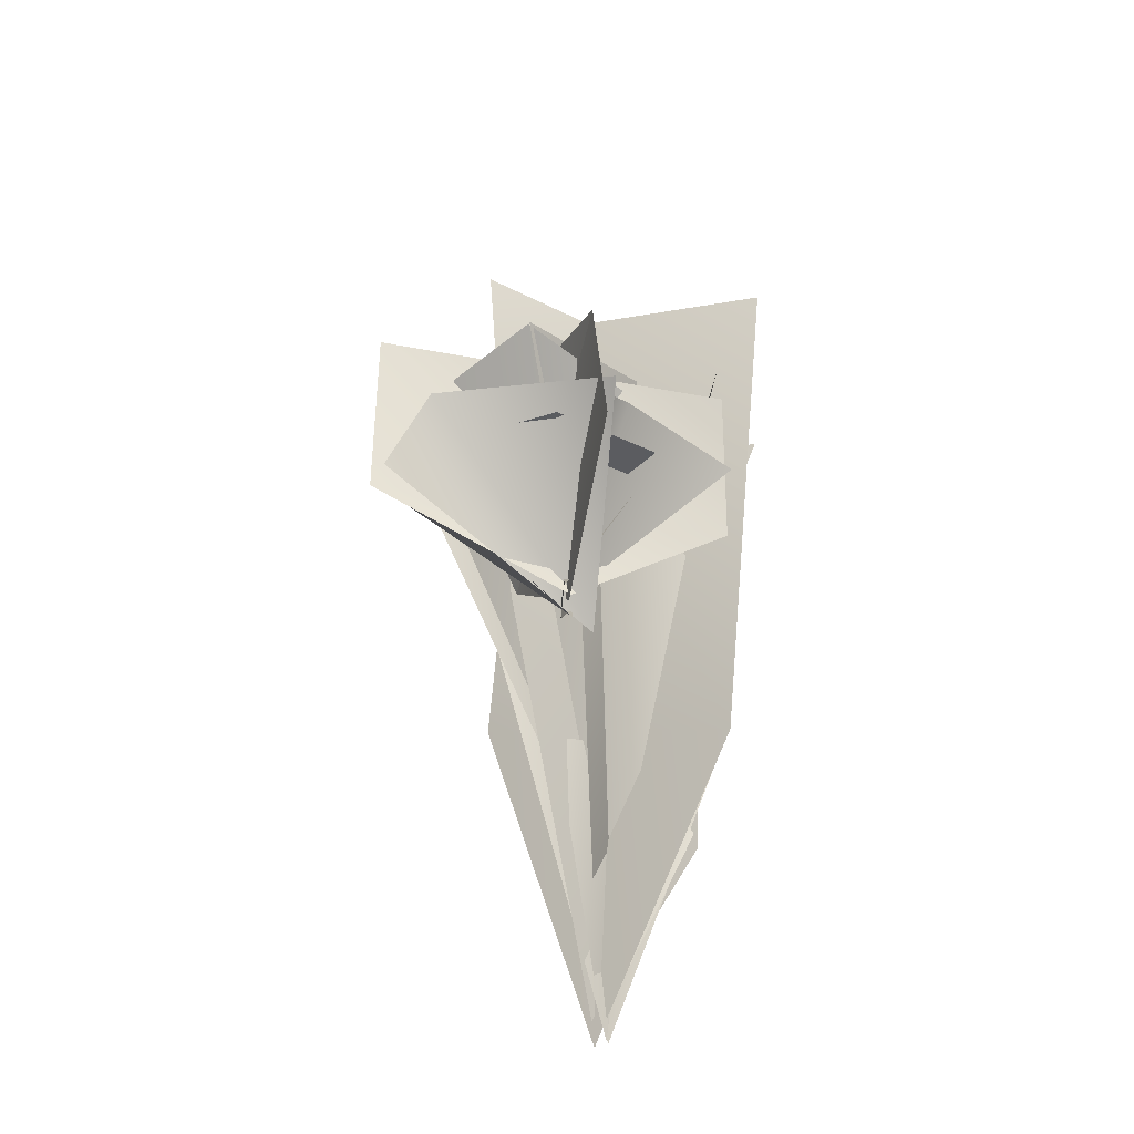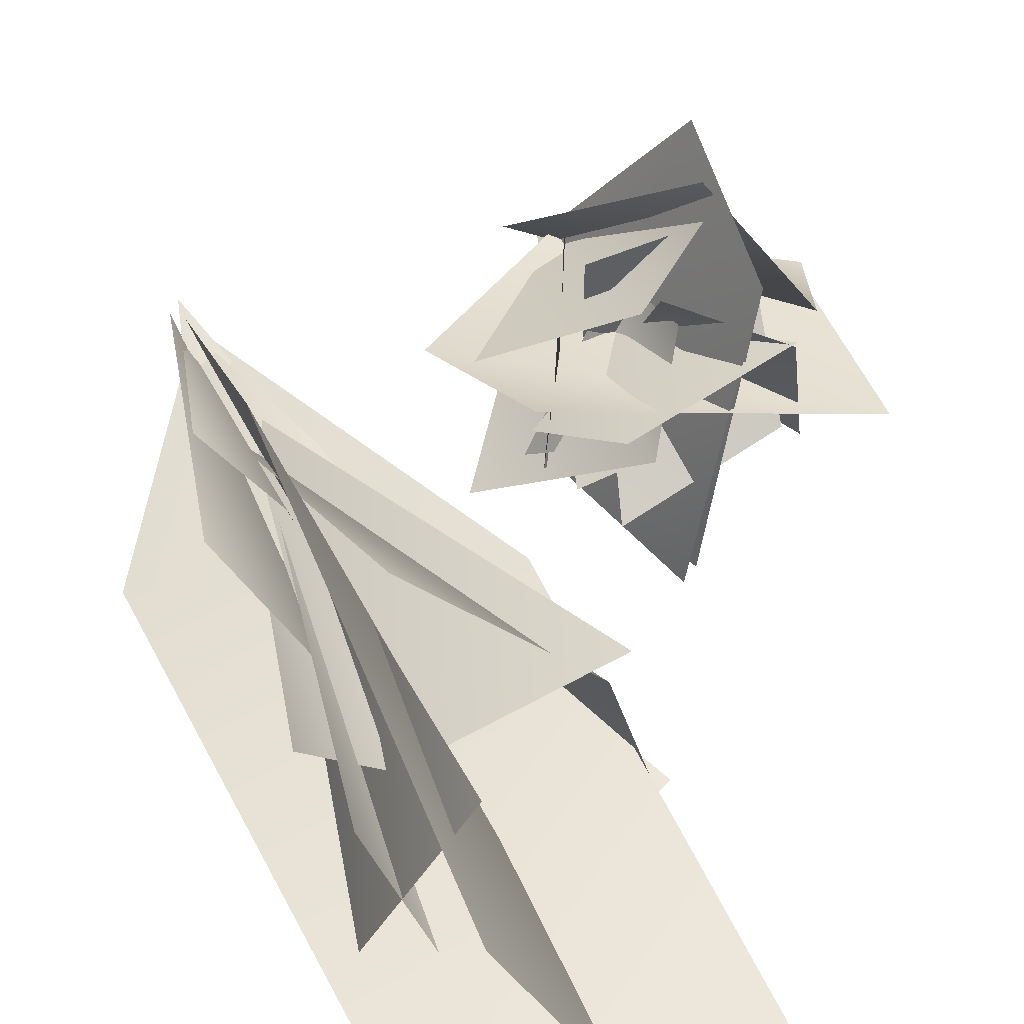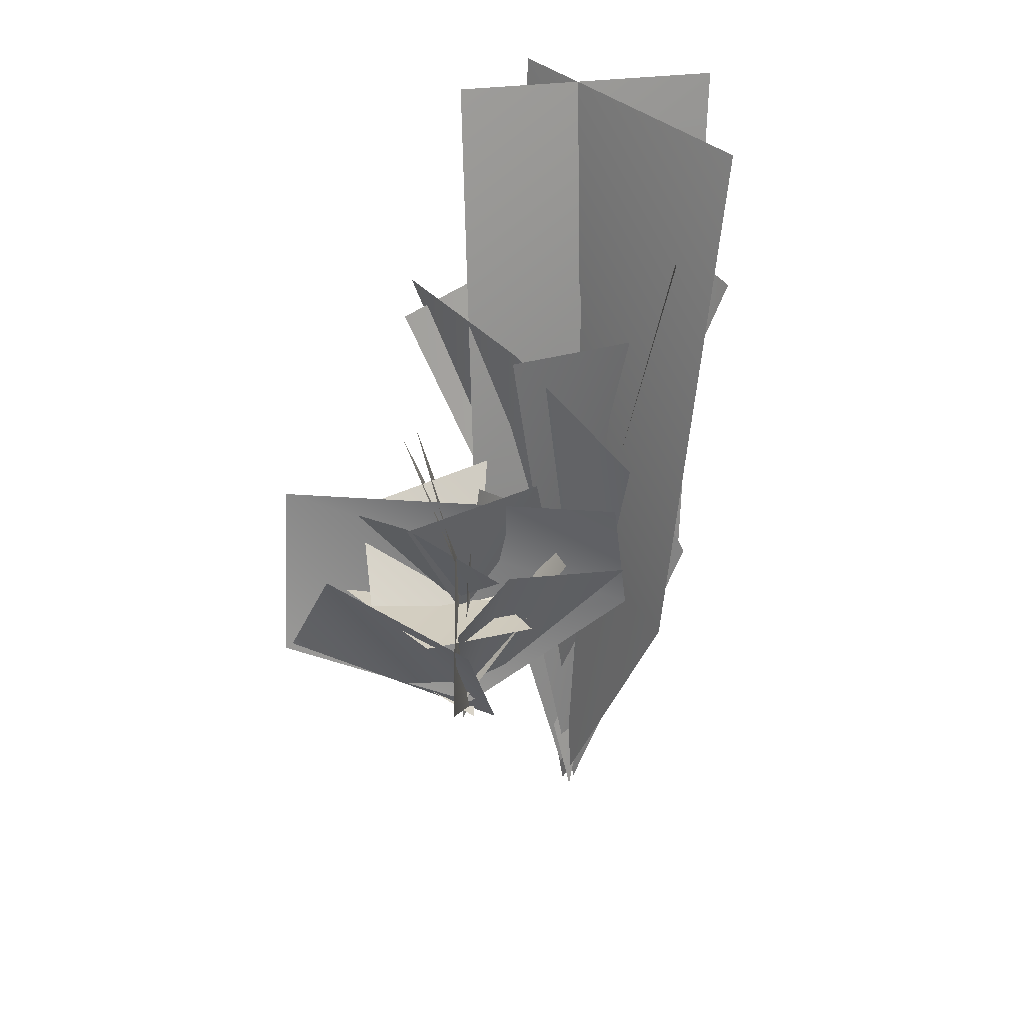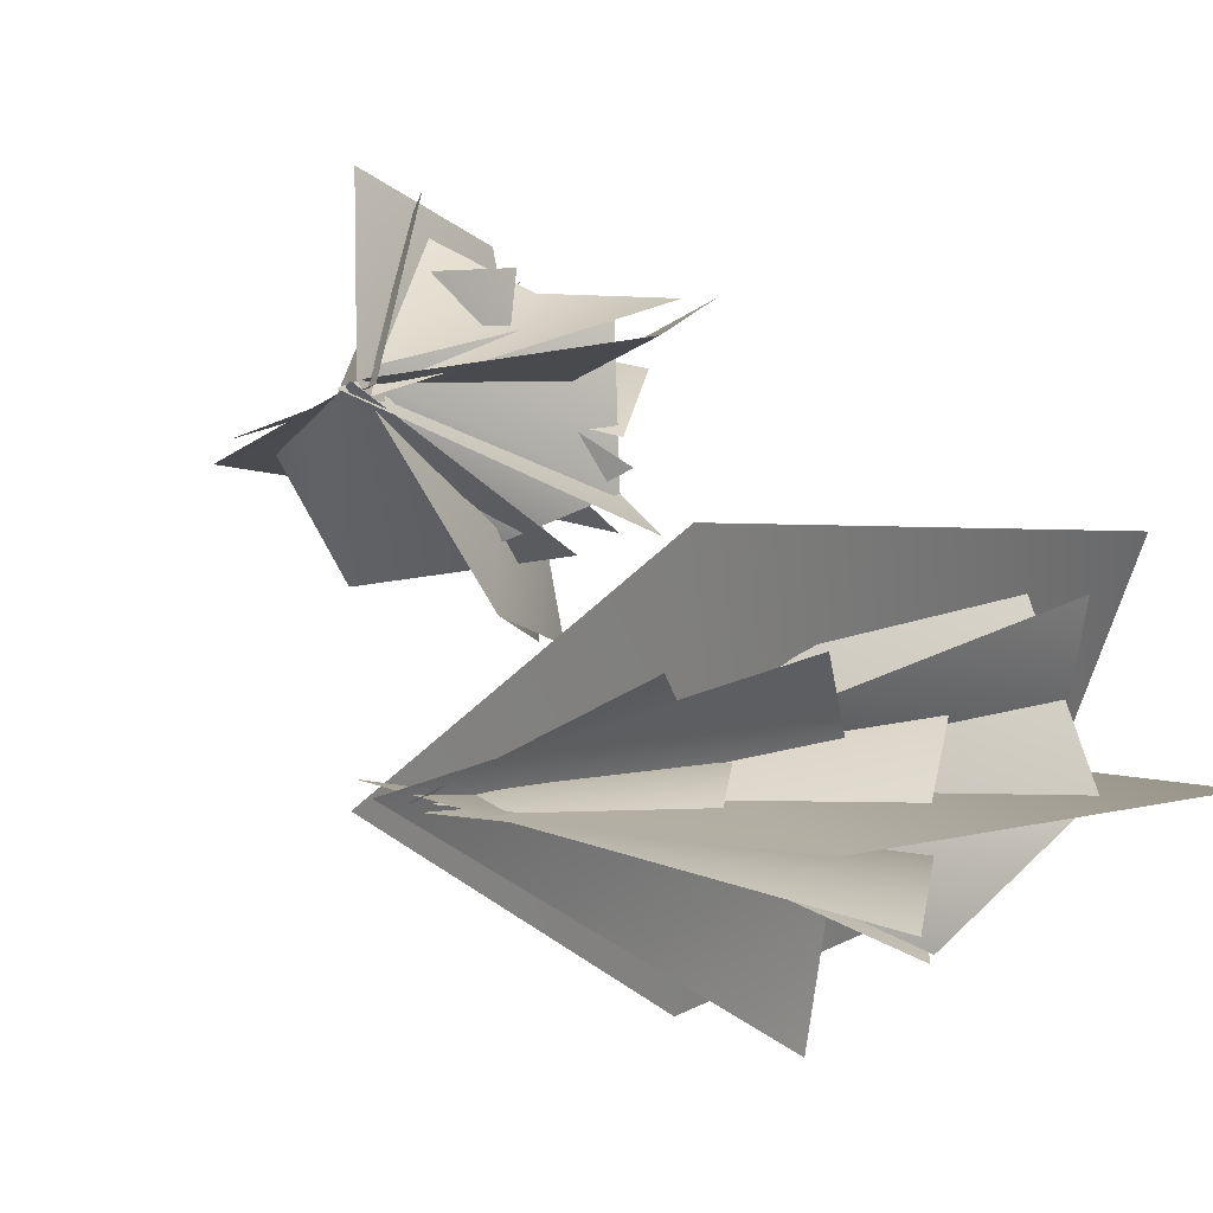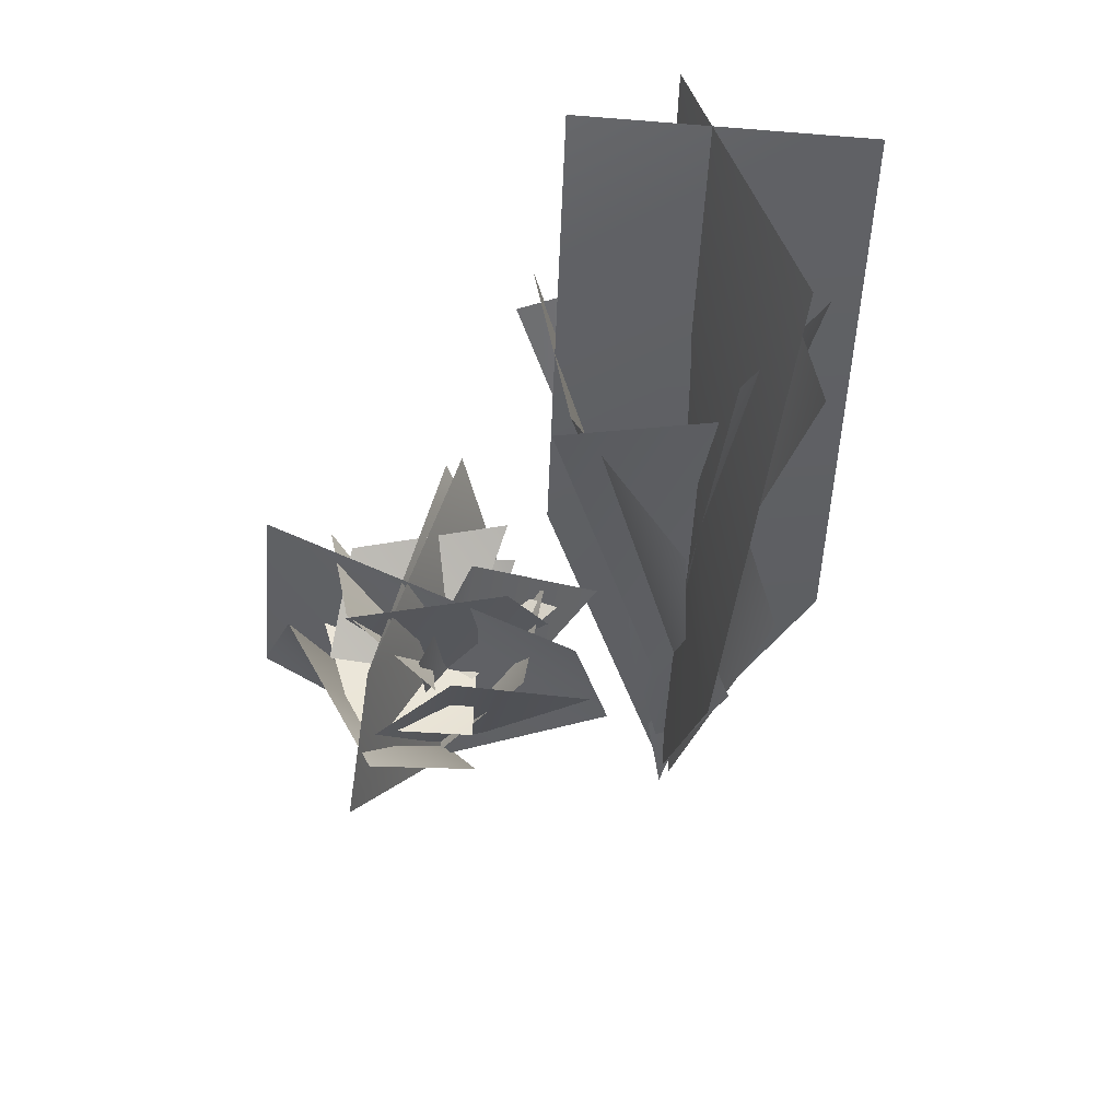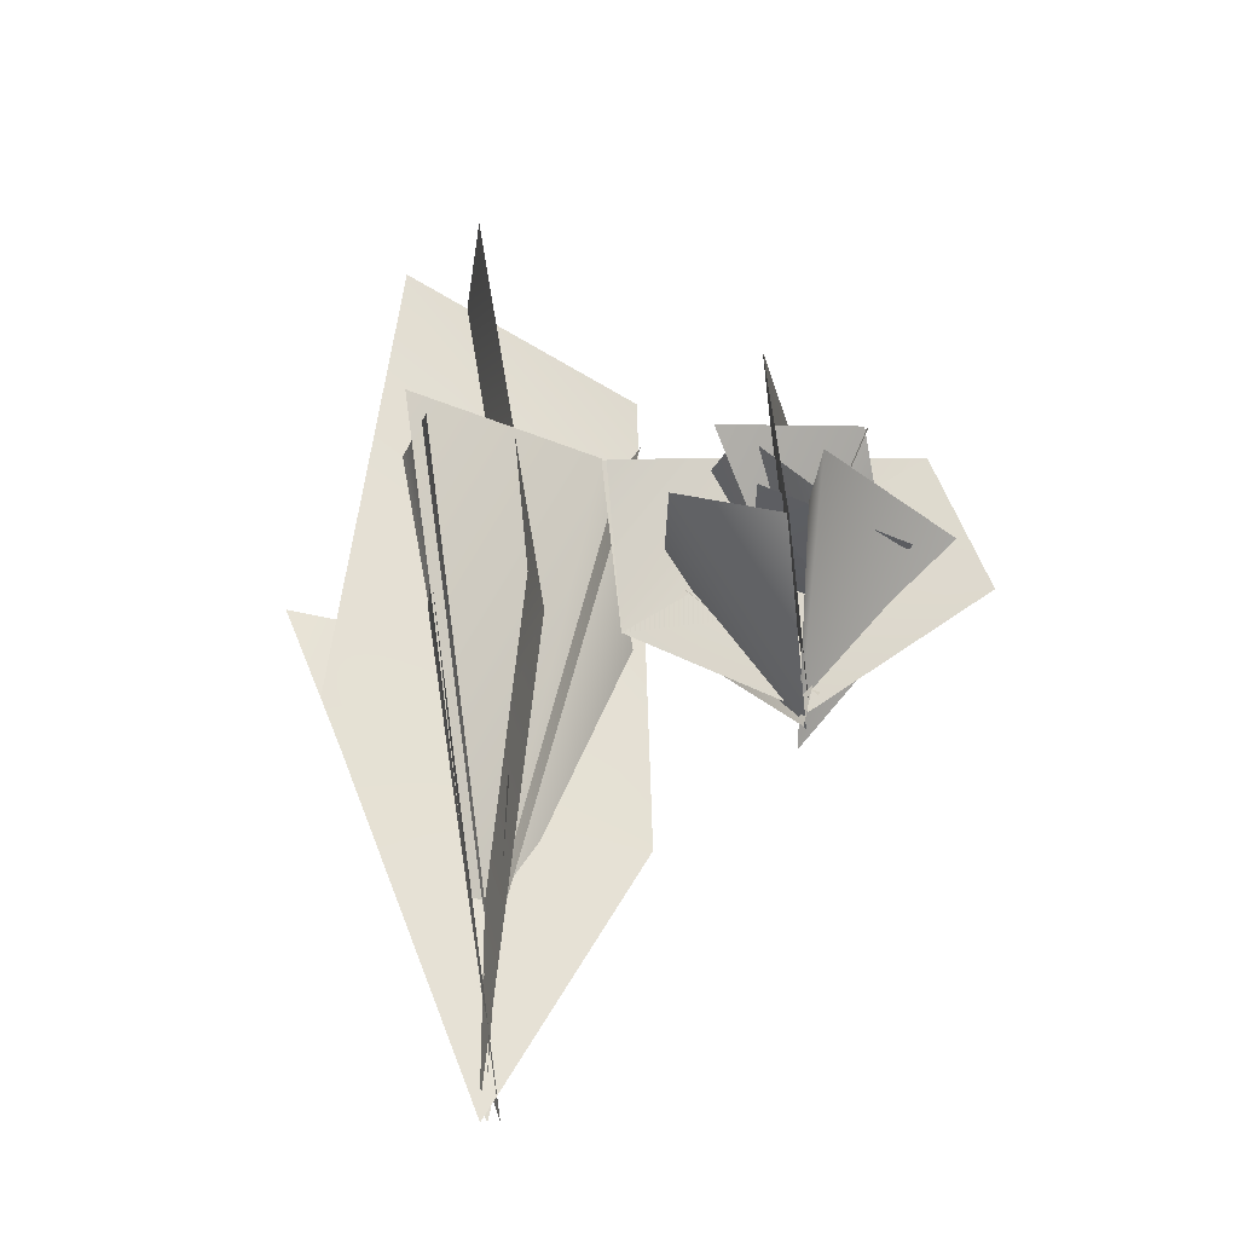
<metadata>
{"format":"obj","ext":"obj","renderer":"f3d","projection":"perspective","resolution":1024,"background":"white","views":[{"elev":-29.9,"azim":-35.8,"up":"+Y"},{"elev":46.8,"azim":152.8,"up":"+Z"},{"elev":27.4,"azim":-20.8,"up":"+Y"},{"elev":1.0,"azim":31.4,"up":"+Z"},{"elev":45.2,"azim":4.3,"up":"+Y"},{"elev":-30.1,"azim":-98.2,"up":"+Y"}]}
</metadata>
<code>
g NewMesh_tris_124
v 2.538 3.989 -4.172
v 2.791 -1.485 -3.216
v 3.684 5.132 -3.896
v 4.442 4.427 -1.74
v 3.817 2.662 -4.734
v 2.719 -1.429 -3.096
v 4.505 4.5 -3.488
v 3.424 4.962 -1.279
v 2.538 3.989 -4.172
v 3.684 5.132 -3.896
v 2.791 -1.485 -3.216
v 4.442 4.427 -1.74
v 3.817 2.662 -4.734
v 4.505 4.5 -3.488
v 2.719 -1.429 -3.096
v 3.424 4.962 -1.279
v 4.207 1.68 -3.694
v 2.73 -2.544 -3.177
v 3.617 3.515 -2.382
v 1.254 3.804 -1.588
v 4.207 1.68 -3.694
v 3.617 3.515 -2.382
v 2.73 -2.544 -3.177
v 1.254 3.804 -1.588
v 3.591 3.05 -4.867
v 2.9 -2.215 -3.03
v 2.845 4.375 -4.352
v 0.6021 3.596 -4.172
v 2.92 1.995 -1.432
v 3.005 -2.194 -3.184
v 1.447 3.732 -2.017
v 0.7953 4.042 -4.415
v 3.591 3.05 -4.867
v 2.845 4.375 -4.352
v 2.9 -2.215 -3.03
v 0.6021 3.596 -4.172
v 2.92 1.995 -1.432
v 1.447 3.732 -2.017
v 3.005 -2.194 -3.184
v 0.7953 4.042 -4.415
v 4.466 1.097 -4.396
v 2.701 -4.062 -2.922
v 3.898 2.488 -3.89
v 1.54 2.002 -3.98
v 4.129 0.1845 -2.13
v 2.822 -4.039 -3.052
v 3.323 2.088 -3.139
v 2.855 2.171 -5.606
v 4.466 1.097 -4.396
v 3.898 2.488 -3.89
v 2.701 -4.062 -2.922
v 1.54 2.002 -3.98
v 4.129 0.1845 -2.13
v 3.323 2.088 -3.139
v 2.822 -4.039 -3.052
v 2.855 2.171 -5.606
v 3.654 -0.693 -3.473
v 2.744 -3.788 -3.079
v 3.348 0.05983 -3.007
v 1.983 -0.2385 -2.981
v 3.592 -1.397 -2.259
v 2.806 -3.764 -3.158
v 3.06 -0.2346 -2.59
v 2.65 -0.000106 -3.962
v 3.654 -0.693 -3.473
v 3.348 0.05983 -3.007
v 2.744 -3.788 -3.079
v 1.983 -0.2385 -2.981
v 3.592 -1.397 -2.259
v 3.06 -0.2346 -2.59
v 2.806 -3.764 -3.158
v 2.65 -0.000106 -3.962
v 2.55 7.055 -4.394
v 4.139 6.456 -1.188
v 3.307 -0.4714 -1.143
v 2.396 0.7962 -5.134
v 2.683 -4.091 -3.141
v 2.642 -3.766 -3.139
v 4.743 -0.8404 -3.605
v 1.102 1.399 -2.716
v 4.93 6.833 -3.565
v 1.272 6.969 -3.589
v 2.683 -4.091 -3.141
v 3.307 -0.4714 -1.143
v 2.396 0.7962 -5.134
v 2.55 7.055 -4.394
v 4.139 6.456 -1.188
v 2.642 -3.766 -3.139
v 1.102 1.399 -2.716
v 4.743 -0.8404 -3.605
v 4.93 6.833 -3.565
v 1.272 6.969 -3.589
v 2.55 7.055 -4.394
v 4.139 6.456 -1.188
v 3.307 -0.4714 -1.143
v 2.396 0.7962 -5.134
v 2.683 -4.091 -3.141
v 2.642 -3.766 -3.139
v 4.743 -0.8404 -3.605
v 1.102 1.399 -2.716
v 4.93 6.833 -3.565
v 1.272 6.969 -3.589
v 2.642 -3.766 -3.139
v 1.102 1.399 -2.716
v 4.743 -0.8404 -3.605
v 4.93 6.833 -3.565
v 1.272 6.969 -3.589
v 2.55 7.055 -4.394
v 3.307 -0.4714 -1.143
v 4.139 6.456 -1.188
v 2.396 0.7962 -5.134
v 2.683 -4.091 -3.141
v -1.806 1.061 -0.5226
v 0.08428 -0.4519 0.01581
v -1.336 1.504 -1.684
v 0.8081 1.863 -1.404
v 0.5103 1.369 1.04
v 0.4192 1.21 -0.5454
v -0.8833 1.378 1.051
v -1.567 1.549 -0.7776
v -1.806 1.061 -0.5226
v -1.336 1.504 -1.684
v 0.08428 -0.4519 0.01581
v 0.8081 1.863 -1.404
v 0.5103 1.369 1.04
v -0.8833 1.378 1.051
v 0.4192 1.21 -0.5454
v -1.567 1.549 -0.7776
v -0.587 1.656 1.36
v 0.02716 -0.1889 -0.1149
v 0.2697 2.045 0.8727
v 1.883 1.797 0.7544
v -0.587 1.656 1.36
v 0.2697 2.045 0.8727
v 0.02716 -0.1889 -0.1149
v 1.883 1.797 0.7544
v -2.224 0.9404 -0.3883
v 0.3945 -0.5384 -0.01842
v -1.814 1.889 -0.1024
v -0.6007 1.575 1.776
v 0.3845 2.622 -0.5239
v 1.838 1.562 -1.244
v -0.04239 -0.4827 -0.04097
v -0.156 2.017 0.5276
v -2.224 0.9404 -0.3883
v -1.814 1.889 -0.1024
v 0.3945 -0.5384 -0.01842
v -0.6007 1.575 1.776
v 0.3845 2.622 -0.5239
v -0.04239 -0.4827 -0.04097
v 1.838 1.562 -1.244
v -0.156 2.017 0.5276
v -0.6124 2.71 1.362
v -0.1053 2.69 -2.181
v 0.6309 0.8954 -1.905
v -0.8507 0.913 1.943
v 0.01333 -0.2719 0.03609
v 0.03255 -0.1924 0.04736
v -2.262 0.7573 -0.6076
v 2.07 1.117 0.4052
v -2.106 2.875 -0.79
v 1.713 2.695 0.8214
v 0.01333 -0.2719 0.03609
v 0.6309 0.8954 -1.905
v -0.8507 0.913 1.943
v -0.6124 2.71 1.362
v 0.03255 -0.1924 0.04736
v 2.07 1.117 0.4052
v -2.262 0.7573 -0.6076
v -2.106 2.875 -0.79
v 1.713 2.695 0.8214
v -0.6124 2.71 1.362
v 0.6309 0.8954 -1.905
v -0.1053 2.69 -2.181
v 1.207 1.913 -0.8741
v 1.098 1.989 0.7186
v -0.09216 -0.1236 0.1274
v 0.3445 1.383 -1.292
v 1.207 1.913 -0.8741
v -0.09216 -0.1236 0.1274
v 1.098 1.989 0.7186
v 0.3445 1.383 -1.292
v -1.309 1.218 -0.5525
v -0.08442 0.981 0.4427
v -0.3718 1.616 -1.504
v 1.383 1.844 -0.6609
v -1.309 1.218 -0.5525
v -0.3718 1.616 -1.504
v -0.08442 0.981 0.4427
v 1.383 1.844 -0.6609
v -1.305 1.571 0.1215
v 0.1774 1.177 -0.05606
v -1.107 2.494 -0.8416
v 0.7459 2.659 -1.211
v -1.305 1.571 0.1215
v -1.107 2.494 -0.8416
v 0.1774 1.177 -0.05606
v 0.7459 2.659 -1.211
v 0.08958 2.08 0.9888
v -0.1213 1.22 -0.276
v -0.9556 2.825 0.5766
v -1.421 2.362 -1.202
v 0.08958 2.08 0.9888
v -0.9556 2.825 0.5766
v -0.1213 1.22 -0.276
v -1.421 2.362 -1.202
v 1.293 1.822 -0.3985
v -0.07588 1.204 -0.04131
v 0.8834 2.936 0.2404
v -0.9702 2.82 0.6234
v 1.293 1.822 -0.3985
v 0.8834 2.936 0.2404
v -0.07588 1.204 -0.04131
v -0.9702 2.82 0.6234
v -0.6124 2.71 1.362
v 0.09269 2.796 -2.209
v 0.6309 0.8954 -1.905
v -0.8507 0.913 1.943
v 0.01333 -0.2719 0.03609
v 0.03255 -0.1924 0.04736
v -2.262 0.7573 -0.6076
v 2.07 1.117 0.4052
v -2.106 2.875 -0.79
v 1.713 2.695 0.8214
v 0.01333 -0.2719 0.03609
v 0.6309 0.8954 -1.905
v -0.8507 0.913 1.943
v -0.6124 2.71 1.362
v 0.09269 2.796 -2.209
v 0.03255 -0.1924 0.04736
v 2.07 1.117 0.4052
v -2.262 0.7573 -0.6076
v -2.106 2.875 -0.79
v 1.713 2.695 0.8214
f 172 174 173
f 3 4 2
f 3 2 1
f 7 8 6
f 7 6 5
f 11 12 10
f 11 10 9
f 15 16 14
f 15 14 13
f 19 20 18
f 19 18 17
f 23 24 22
f 23 22 21
f 27 28 26
f 27 26 25
f 31 32 30
f 31 30 29
f 35 36 34
f 35 34 33
f 39 40 38
f 39 38 37
f 43 44 42
f 43 42 41
f 47 48 46
f 47 46 45
f 51 52 50
f 51 50 49
f 55 56 54
f 55 54 53
f 59 60 58
f 59 58 57
f 63 64 62
f 63 62 61
f 67 68 66
f 67 66 65
f 71 72 70
f 71 70 69
f 76 77 75
f 76 75 73
f 73 75 74
f 79 78 80
f 79 80 81
f 81 80 82
f 86 87 84
f 86 84 85
f 85 84 83
f 91 92 89
f 91 89 90
f 90 89 88
f 96 97 95
f 96 95 93
f 93 95 94
f 99 98 100
f 99 100 101
f 101 100 102
f 106 107 104
f 106 104 105
f 105 104 103
f 108 110 109
f 108 109 111
f 111 109 112
f 115 116 114
f 115 114 113
f 119 120 118
f 119 118 117
f 123 124 122
f 123 122 121
f 127 128 126
f 127 126 125
f 131 132 130
f 131 130 129
f 135 136 134
f 135 134 133
f 139 140 138
f 139 138 137
f 143 142 141
f 143 141 144
f 147 148 146
f 147 146 145
f 149 151 150
f 149 150 152
f 156 157 155
f 156 155 153
f 153 155 154
f 159 158 160
f 159 160 161
f 161 160 162
f 165 166 164
f 165 164 163
f 170 171 168
f 170 168 169
f 169 168 167
f 177 176 175
f 177 175 178
f 179 181 180
f 179 180 182
f 185 186 184
f 185 184 183
f 189 190 188
f 189 188 187
f 193 194 192
f 193 192 191
f 197 198 196
f 197 196 195
f 201 202 200
f 201 200 199
f 205 206 204
f 205 204 203
f 209 210 208
f 209 208 207
f 213 214 212
f 213 212 211
f 218 219 217
f 218 217 215
f 215 217 216
f 221 220 222
f 221 222 223
f 223 222 224
f 228 229 226
f 228 226 227
f 227 226 225
f 233 234 231
f 233 231 232
f 232 231 230

</code>
